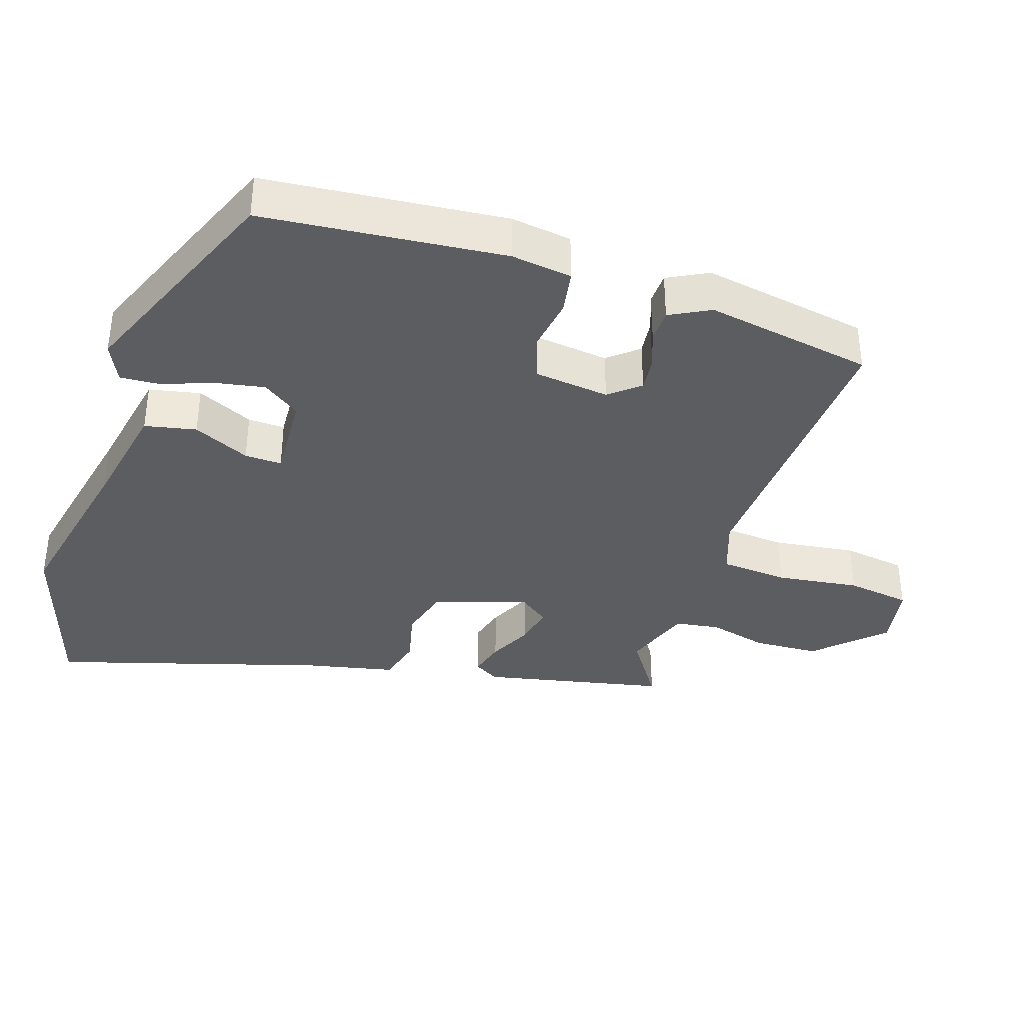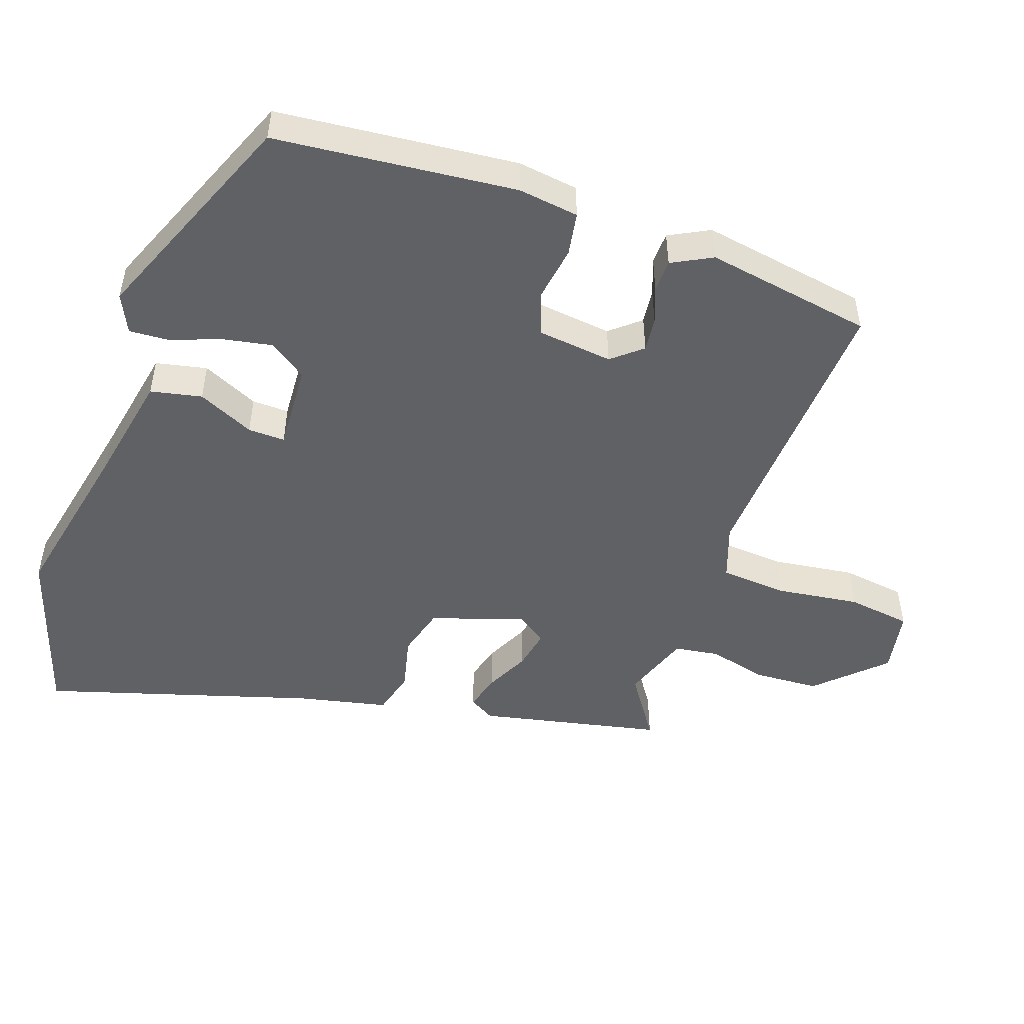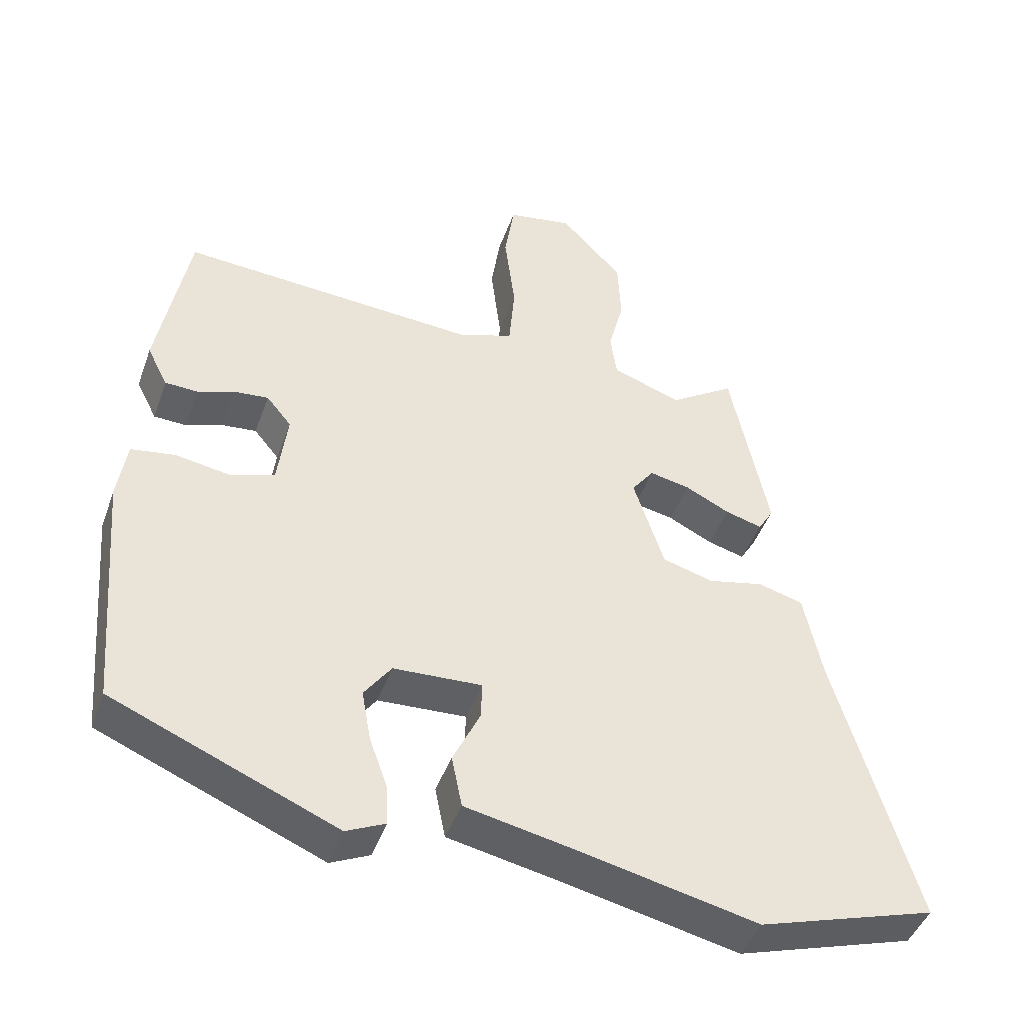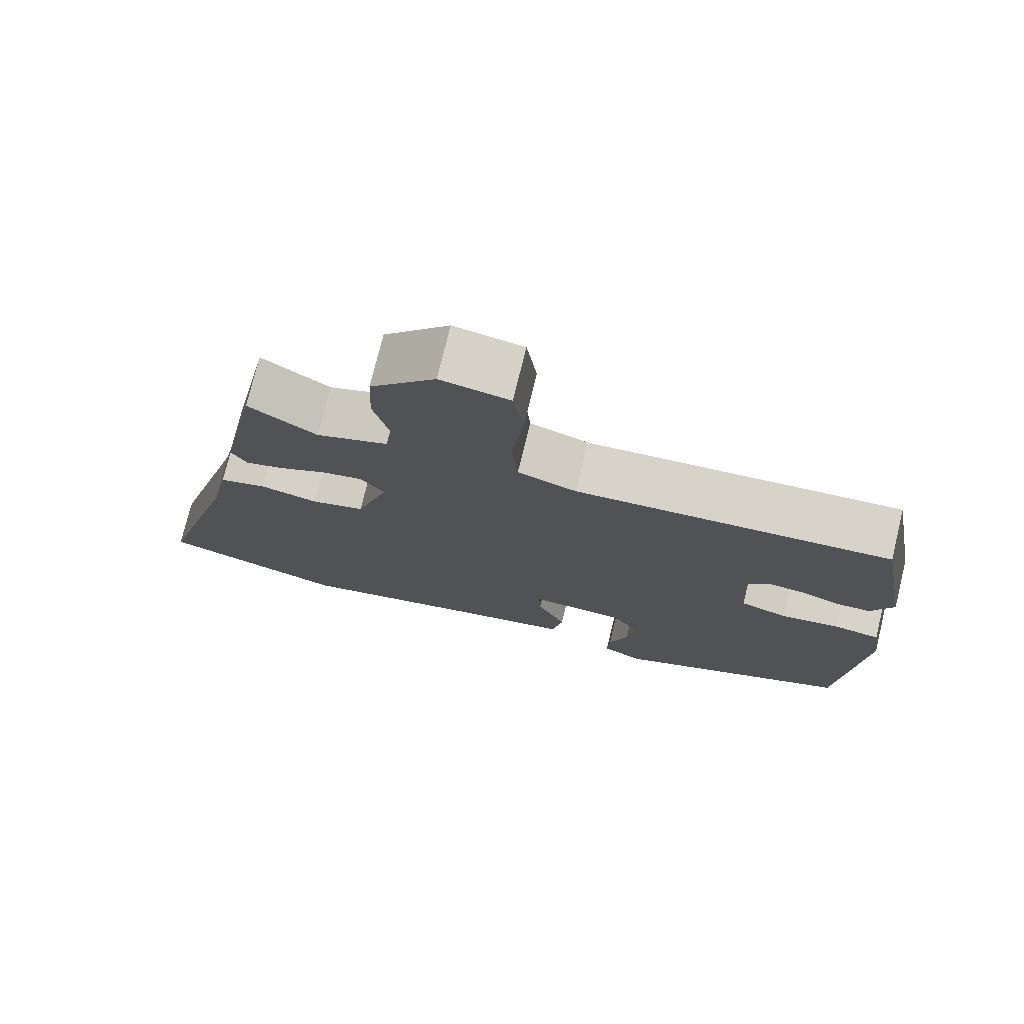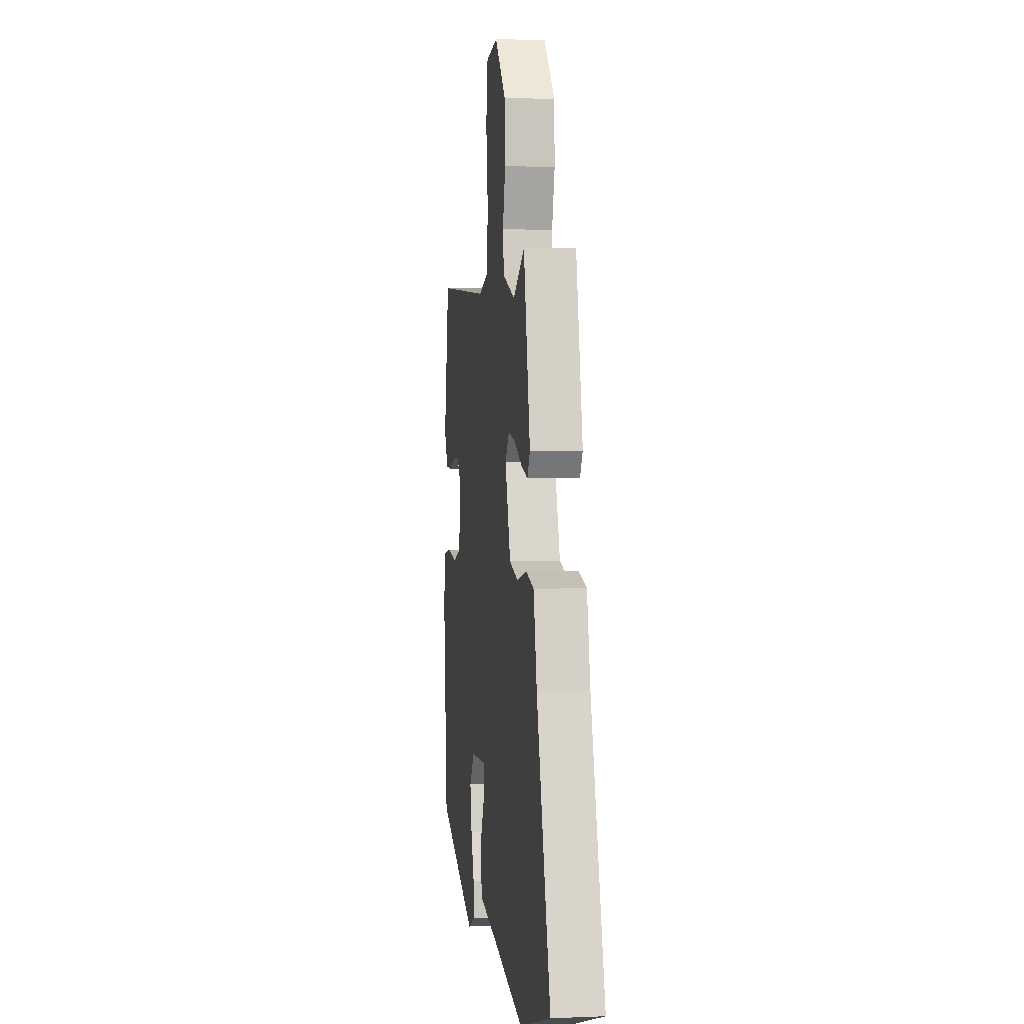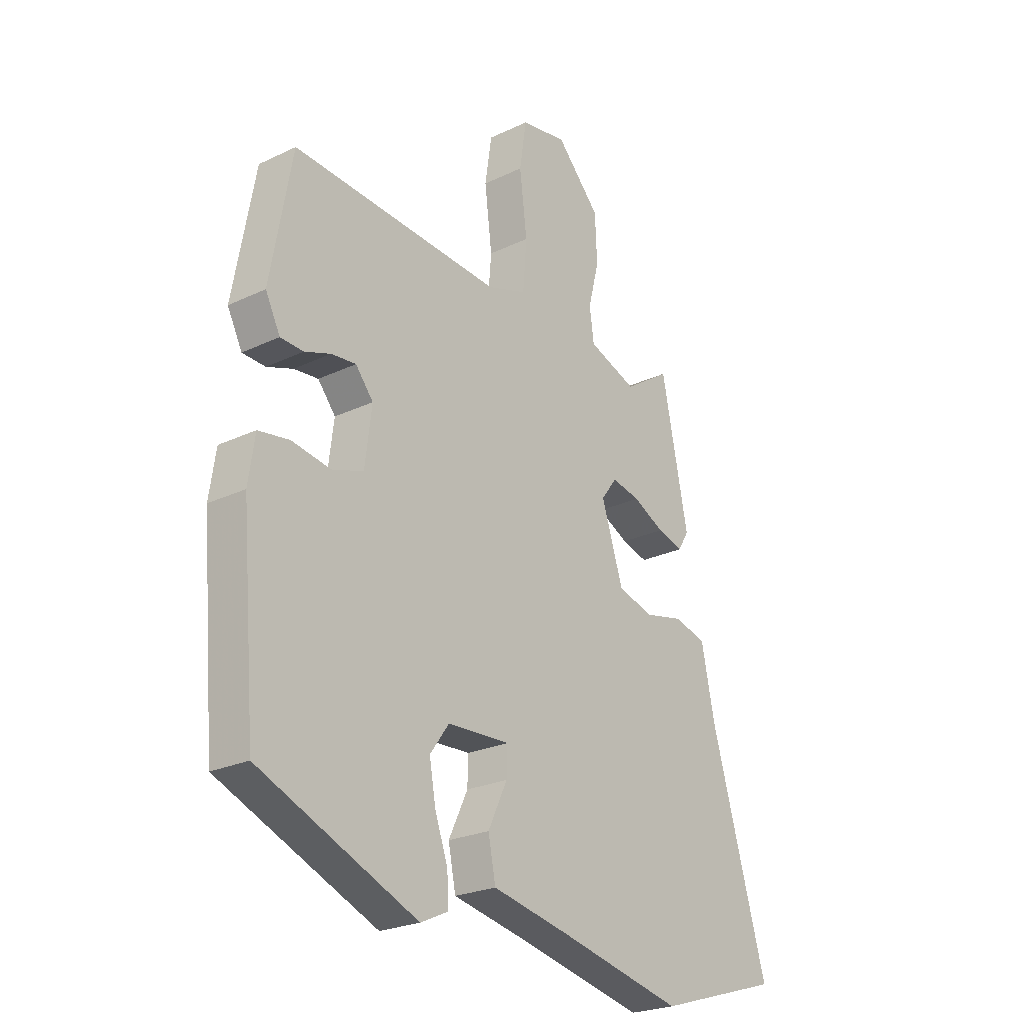
<metadata>
{"format":"obj","ext":"obj","renderer":"f3d","projection":"perspective","resolution":1024,"background":"white","views":[{"elev":-37.1,"azim":-107.6,"up":"+Y"},{"elev":-49.4,"azim":-108.6,"up":"+Y"},{"elev":-44.9,"azim":-19.2,"up":"+Z"},{"elev":75.3,"azim":-166.3,"up":"+Z"},{"elev":2.7,"azim":81.9,"up":"+Z"},{"elev":-24.3,"azim":-51.7,"up":"+Z"}]}
</metadata>
<code>
v -0.481 0.07 -0.384
v -0.511 0.07 -0.033
v -0.498 0.07 0.055
v -0.435 0.07 0.065
v -0.356 0.07 0.052
v -0.292 0.07 0.073
v -0.278 0.07 0.183
v -0.314 0.07 0.227
v -0.364 0.07 0.222
v -0.417 0.07 0.203
v -0.464 0.07 0.205
v -0.494 0.07 0.264
v -0.45 0.07 0.508
v -0.022 0.07 0.479
v 0.058 0.07 0.506
v 0.066 0.07 0.604
v 0.051 0.07 0.725
v 0.065 0.07 0.818
v 0.159 0.07 0.834
v 0.248 0.07 0.739
v 0.252 0.07 0.644
v 0.23 0.07 0.558
v 0.239 0.07 0.493
v 0.338 0.07 0.457
v 0.432 0.07 0.519
v 0.486 0.07 0.252
v 0.464 0.07 0.215
v 0.411 0.07 0.23
v 0.347 0.07 0.262
v 0.289 0.07 0.274
v 0.257 0.07 0.231
v 0.301 0.07 0.095
v 0.374 0.07 0.074
v 0.454 0.07 0.092
v 0.519 0.07 0.074
v 0.546 0.07 -0.056
v 0.66 0.07 -0.451
v 0.406 0.07 -0.529
v 0.155 0.07 -0.473
v -0.006 0.07 -0.44
v -0.021 0.07 -0.365
v 0.018 0.07 -0.283
v 0.02 0.07 -0.229
v -0.107 0.07 -0.235
v -0.146 0.07 -0.289
v -0.133 0.07 -0.362
v -0.107 0.07 -0.435
v -0.104 0.07 -0.493
v -0.16 0.07 -0.519
v -0.481 0 -0.384
v -0.511 0 -0.033
v -0.498 0 0.055
v -0.435 0 0.065
v -0.356 0 0.052
v -0.292 0 0.073
v -0.278 0 0.183
v -0.314 0 0.227
v -0.364 0 0.222
v -0.417 0 0.203
v -0.464 0 0.205
v -0.494 0 0.264
v -0.45 0 0.508
v -0.022 0 0.479
v 0.058 0 0.506
v 0.066 0 0.604
v 0.051 0 0.725
v 0.065 0 0.818
v 0.159 0 0.834
v 0.248 0 0.739
v 0.252 0 0.644
v 0.23 0 0.558
v 0.239 0 0.493
v 0.338 0 0.457
v 0.432 0 0.519
v 0.486 0 0.252
v 0.464 0 0.215
v 0.411 0 0.23
v 0.347 0 0.262
v 0.289 0 0.274
v 0.257 0 0.231
v 0.301 0 0.095
v 0.374 0 0.074
v 0.454 0 0.092
v 0.519 0 0.074
v 0.546 0 -0.056
v 0.66 0 -0.451
v 0.406 0 -0.529
v 0.155 0 -0.473
v -0.006 0 -0.44
v -0.021 0 -0.365
v 0.018 0 -0.283
v 0.02 0 -0.229
v -0.107 0 -0.235
v -0.146 0 -0.289
v -0.133 0 -0.362
v -0.107 0 -0.435
v -0.104 0 -0.493
v -0.16 0 -0.519
f 3 4 5
f 2 3 5
f 1 2 5
f 49 1 5
f 48 49 5
f 47 48 5
f 46 47 5
f 45 46 5 6
f 44 45 6 7
f 43 44 7
f 39 40 41 42
f 39 42 43
f 38 39 43
f 37 38 43
f 36 37 43
f 35 36 43
f 34 35 43
f 33 34 43
f 32 33 43 7
f 27 28 29
f 26 27 29
f 25 26 29
f 24 25 29
f 23 24 29 30
f 20 21 22
f 19 20 22
f 18 19 22
f 17 18 22
f 16 17 22
f 15 16 22 23
f 23 30 31
f 15 23 31
f 14 15 31
f 12 13 14
f 11 12 14
f 10 11 14
f 9 10 14
f 32 7 8
f 31 32 8
f 14 31 8
f 8 9 14
f 54 53 52
f 54 52 51
f 54 51 50
f 54 50 98
f 54 98 97
f 54 97 96
f 54 96 95
f 55 54 95 94
f 56 55 94 93
f 56 93 92
f 91 90 89 88
f 92 91 88
f 92 88 87
f 92 87 86
f 92 86 85
f 92 85 84
f 92 84 83
f 92 83 82
f 56 92 82 81
f 78 77 76
f 78 76 75
f 78 75 74
f 78 74 73
f 79 78 73 72
f 71 70 69
f 71 69 68
f 71 68 67
f 71 67 66
f 71 66 65
f 72 71 65 64
f 80 79 72
f 80 72 64
f 80 64 63
f 63 62 61
f 63 61 60
f 63 60 59
f 63 59 58
f 57 56 81
f 57 81 80
f 57 80 63
f 63 58 57
f 1 50 51 2
f 2 51 52 3
f 3 52 53 4
f 4 53 54 5
f 5 54 55 6
f 6 55 56 7
f 7 56 57 8
f 8 57 58 9
f 9 58 59 10
f 10 59 60 11
f 11 60 61 12
f 12 61 62 13
f 13 62 63 14
f 14 63 64 15
f 15 64 65 16
f 16 65 66 17
f 17 66 67 18
f 18 67 68 19
f 19 68 69 20
f 20 69 70 21
f 21 70 71 22
f 22 71 72 23
f 23 72 73 24
f 24 73 74 25
f 25 74 75 26
f 26 75 76 27
f 27 76 77 28
f 28 77 78 29
f 29 78 79 30
f 30 79 80 31
f 31 80 81 32
f 32 81 82 33
f 33 82 83 34
f 34 83 84 35
f 35 84 85 36
f 36 85 86 37
f 37 86 87 38
f 38 87 88 39
f 39 88 89 40
f 40 89 90 41
f 41 90 91 42
f 42 91 92 43
f 43 92 93 44
f 44 93 94 45
f 45 94 95 46
f 46 95 96 47
f 47 96 97 48
f 48 97 98 49
f 49 98 50 1

</code>
